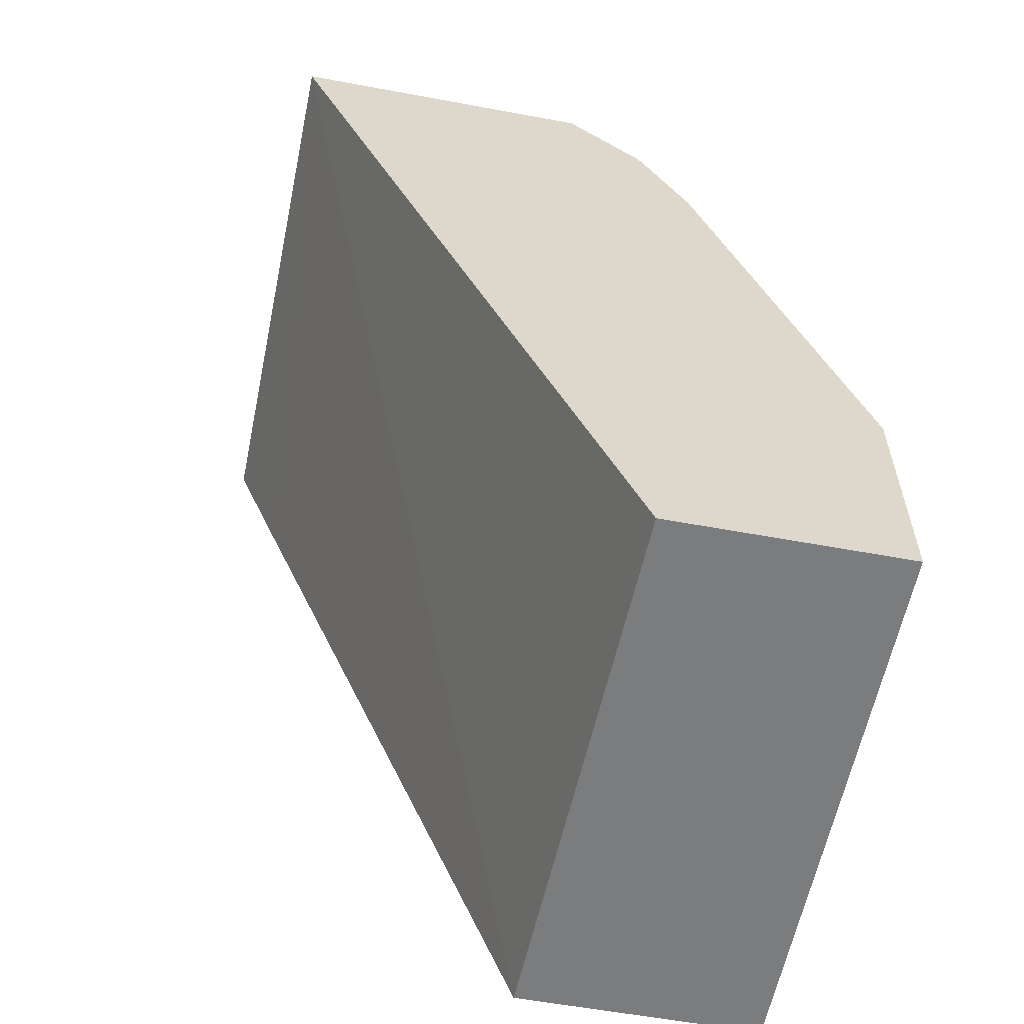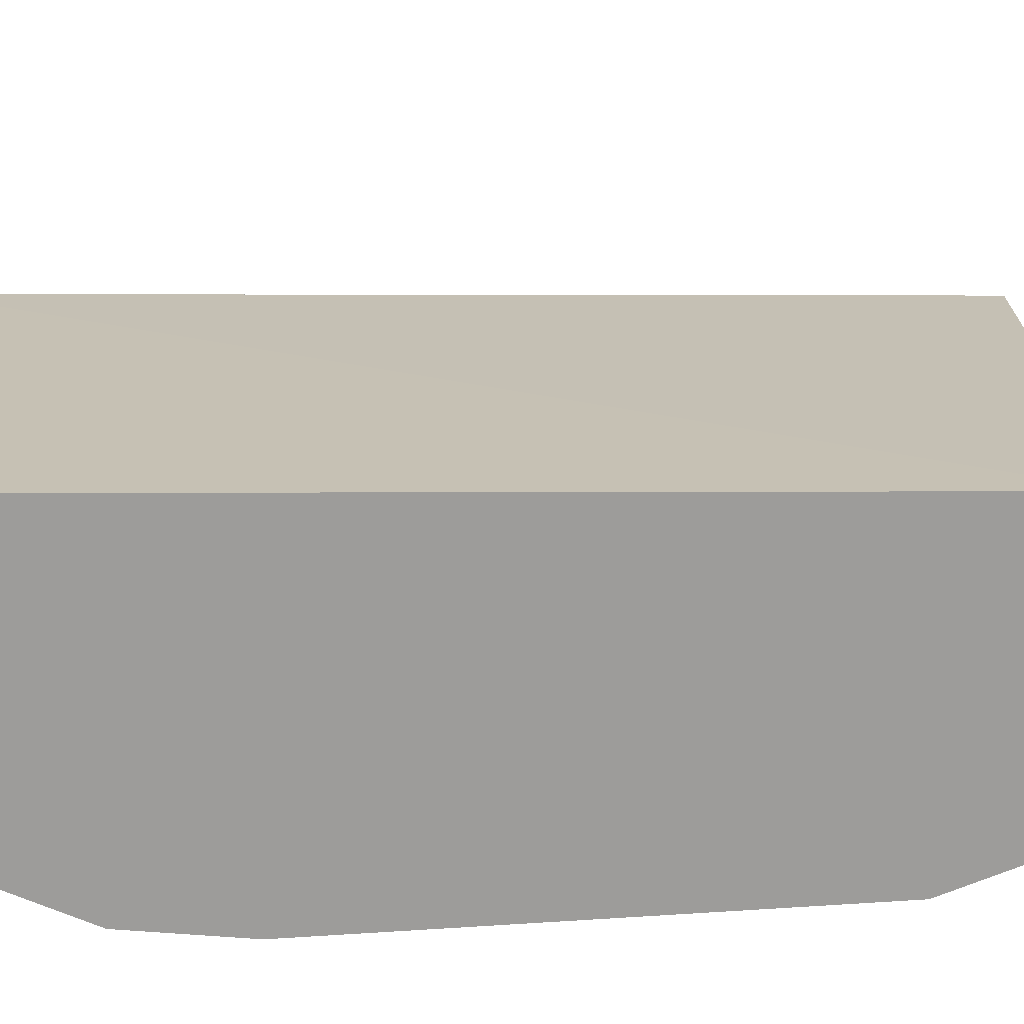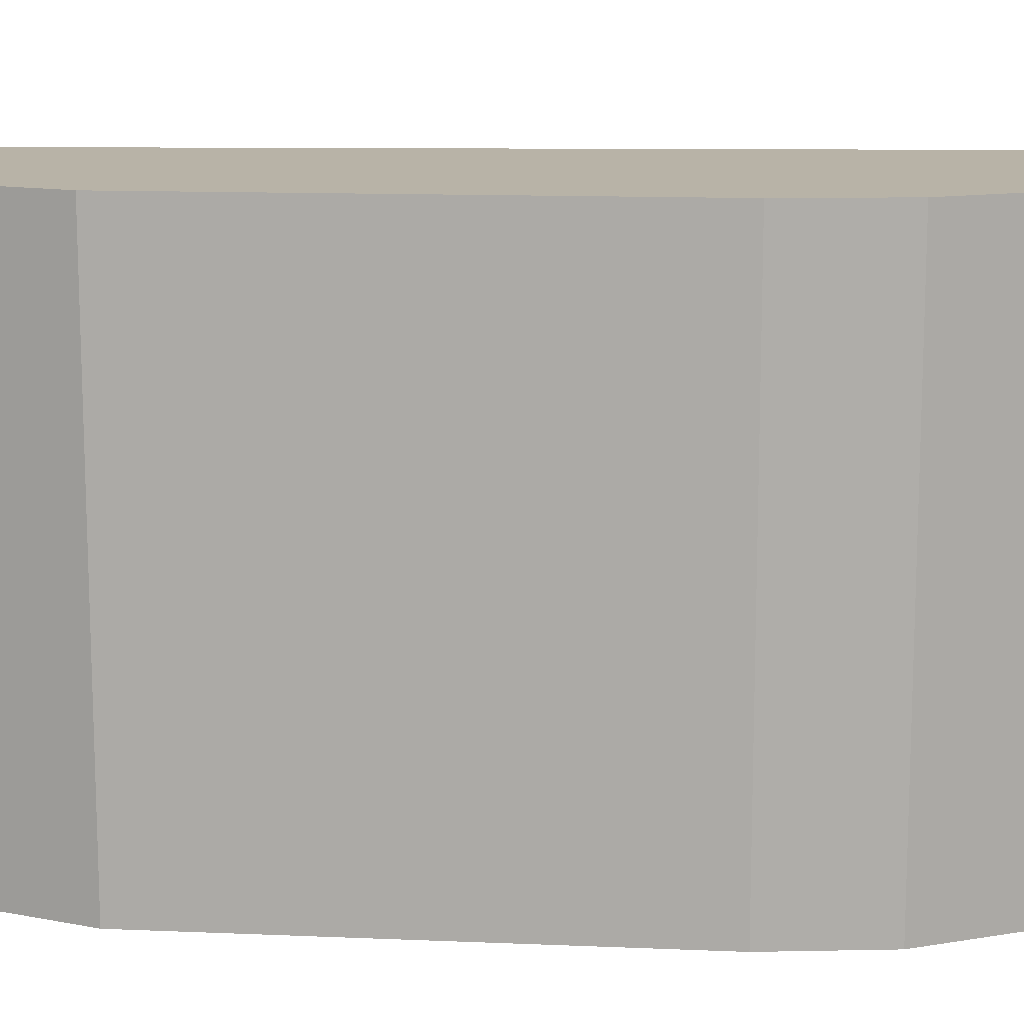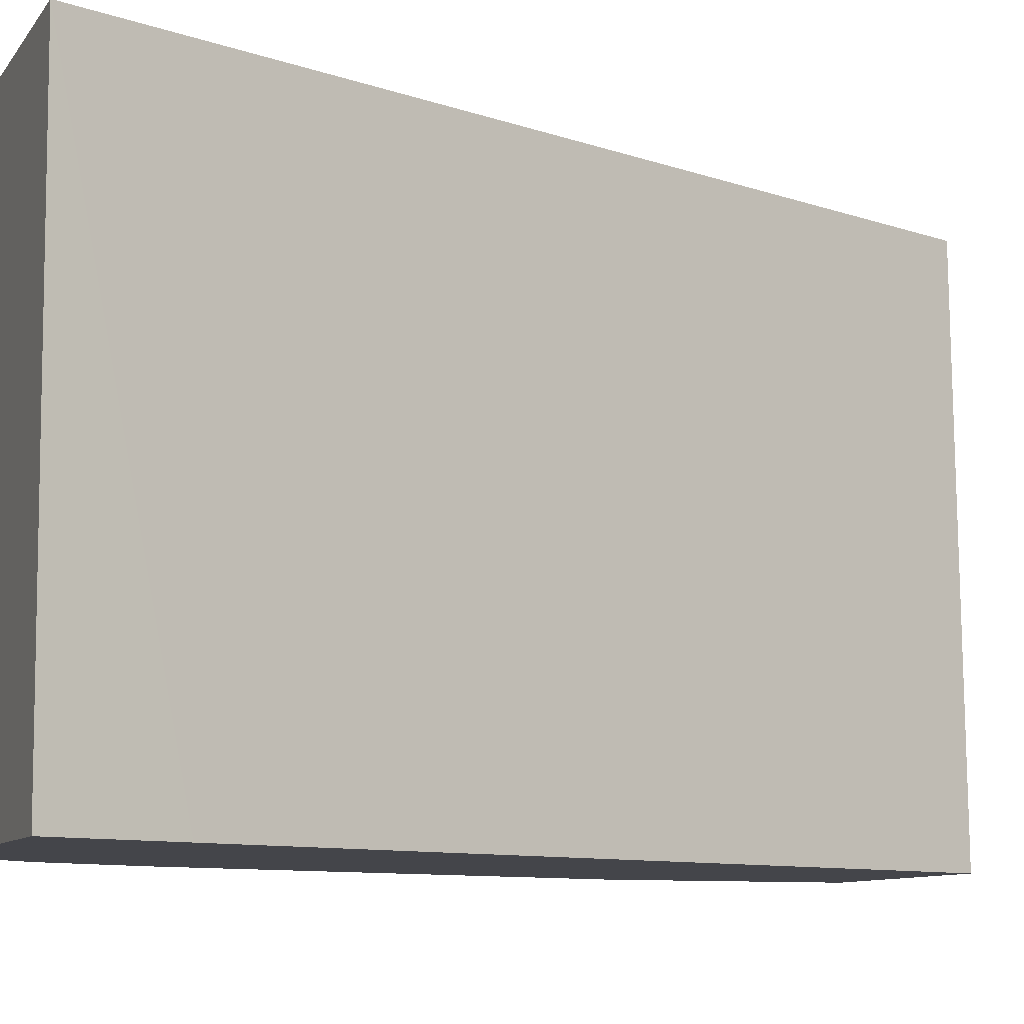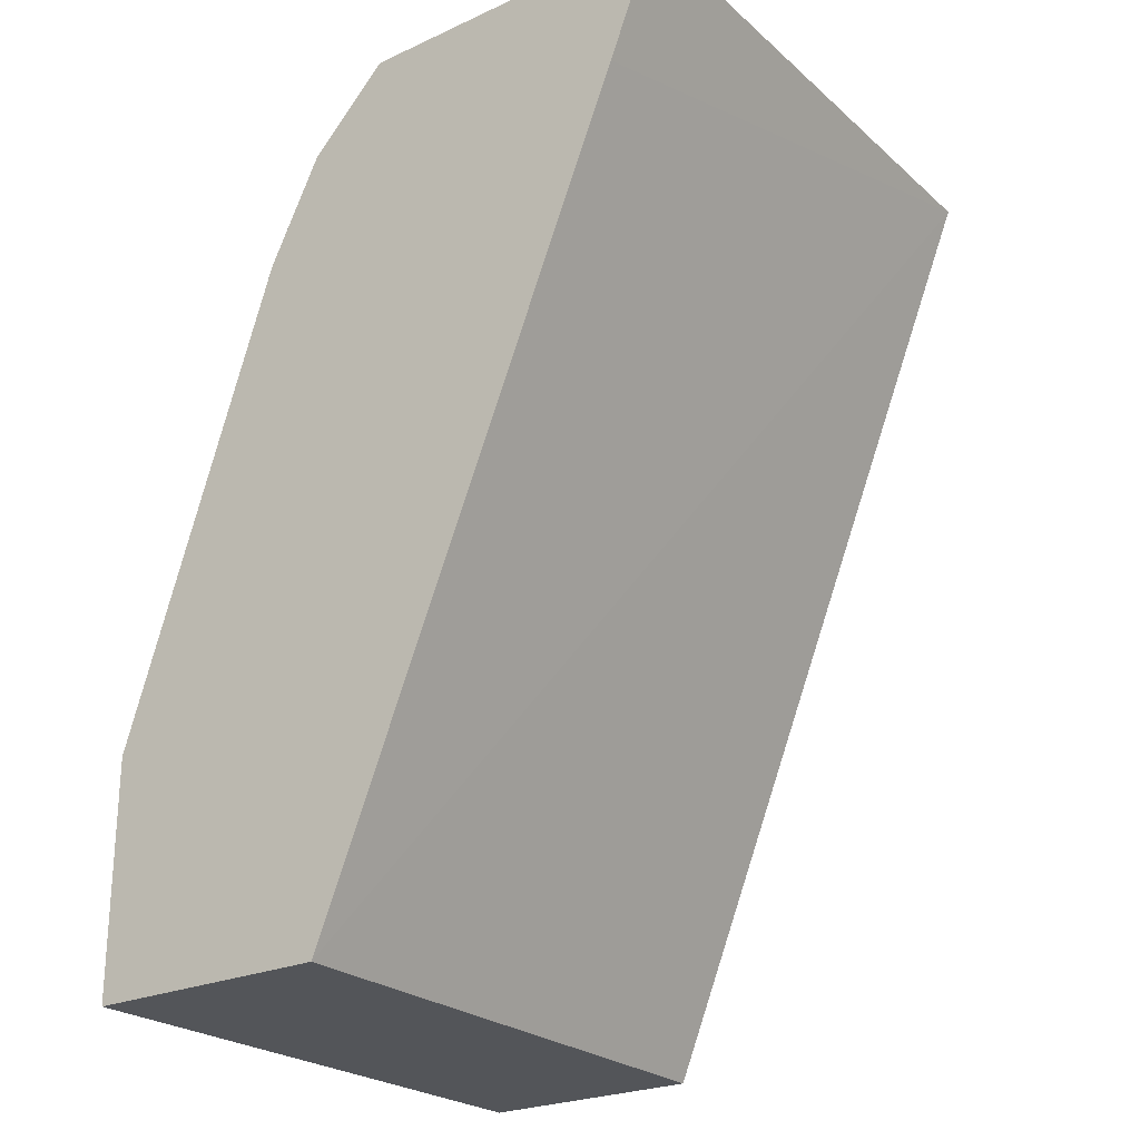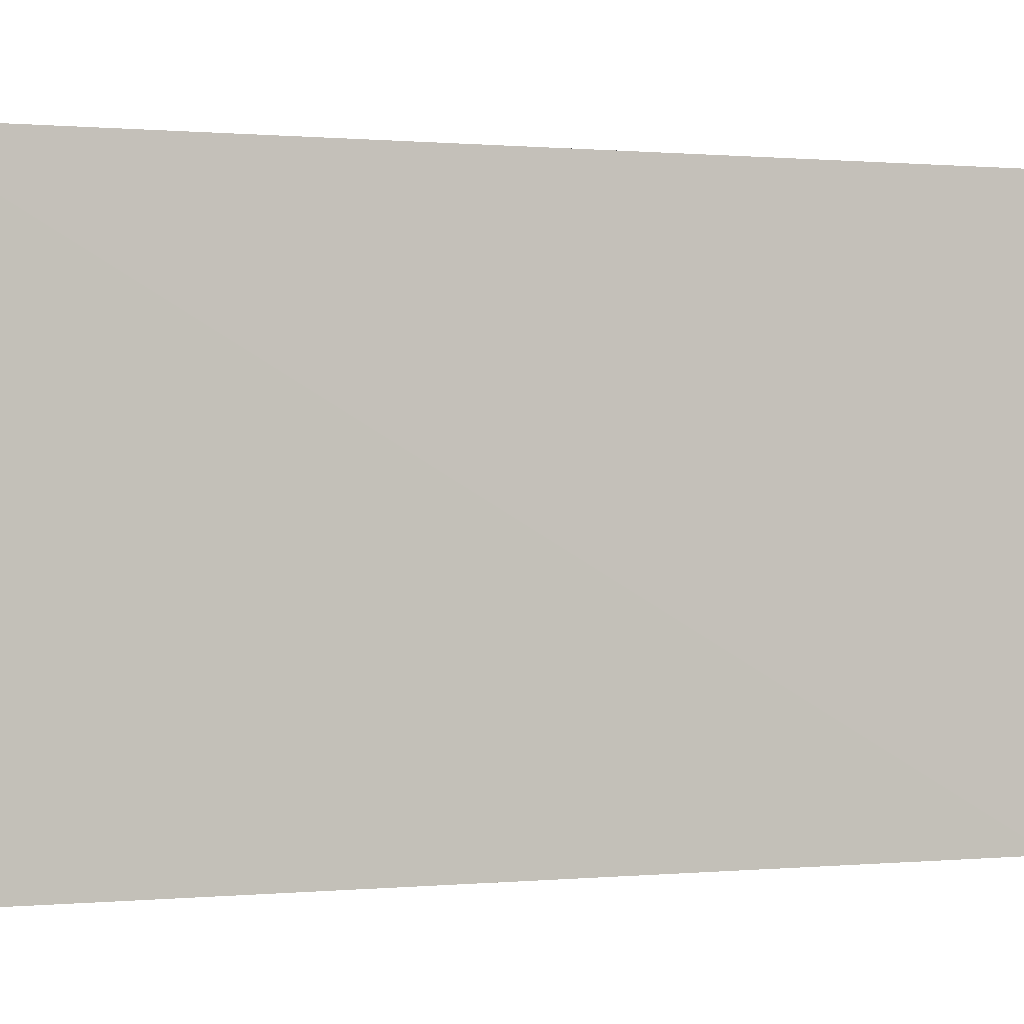
<metadata>
{"format":"obj","ext":"obj","renderer":"f3d","projection":"perspective","resolution":1024,"background":"white","views":[{"elev":-58.6,"azim":169.2,"up":"+Z"},{"elev":-70.3,"azim":112.3,"up":"+Y"},{"elev":12.9,"azim":-66.0,"up":"+Y"},{"elev":-9.2,"azim":69.6,"up":"+Y"},{"elev":-24.4,"azim":36.9,"up":"+Z"},{"elev":0.4,"azim":91.9,"up":"+Y"}]}
</metadata>
<code>
v -0.3922 -0.8704 0.05885
v -0.3922 -0.7288 0.05885
v -0.3922 -0.8704 0.007498
v -0.353 -0.8704 0.1765
v -0.3922 -0.7288 8.469e-05
v -0.353 -0.7288 0.1765
v -0.3922 -0.863 8.469e-05
v -0.3922 -0.8704 8.469e-05
v -0.3493 -0.8704 0.184
v -0.3514 -0.7288 0.1797
v -0.3334 -0.7288 8.469e-05
v -0.3296 -0.8704 8.469e-05
v -0.3399 -0.8704 0.2026
v -0.3416 -0.7288 0.1993
v -0.2419 -0.7288 0.2222
v -0.2512 -0.8704 0.1924
v -0.3204 -0.8704 0.2222
v -0.3399 -0.7288 0.2026
v -0.3204 -0.7288 0.2222
v -0.2392 -0.8704 0.2222
f 5 8 7
f 15 20 16
f 4 9 10
f 4 10 6
f 5 11 12
f 5 12 8
f 9 13 10
f 2 11 5
f 11 15 12
f 12 15 16
f 13 17 19
f 13 19 18
f 13 18 14
f 15 19 17
f 15 17 20
f 10 13 14
f 2 15 11
f 3 7 8
f 2 18 19
f 2 19 15
f 1 2 5
f 1 5 7
f 1 3 8
f 1 8 12
f 1 12 16
f 1 16 20
f 1 20 17
f 1 7 3
f 1 13 9
f 1 9 4
f 1 4 6
f 1 6 2
f 2 6 10
f 2 10 14
f 1 17 13
f 2 14 18

</code>
